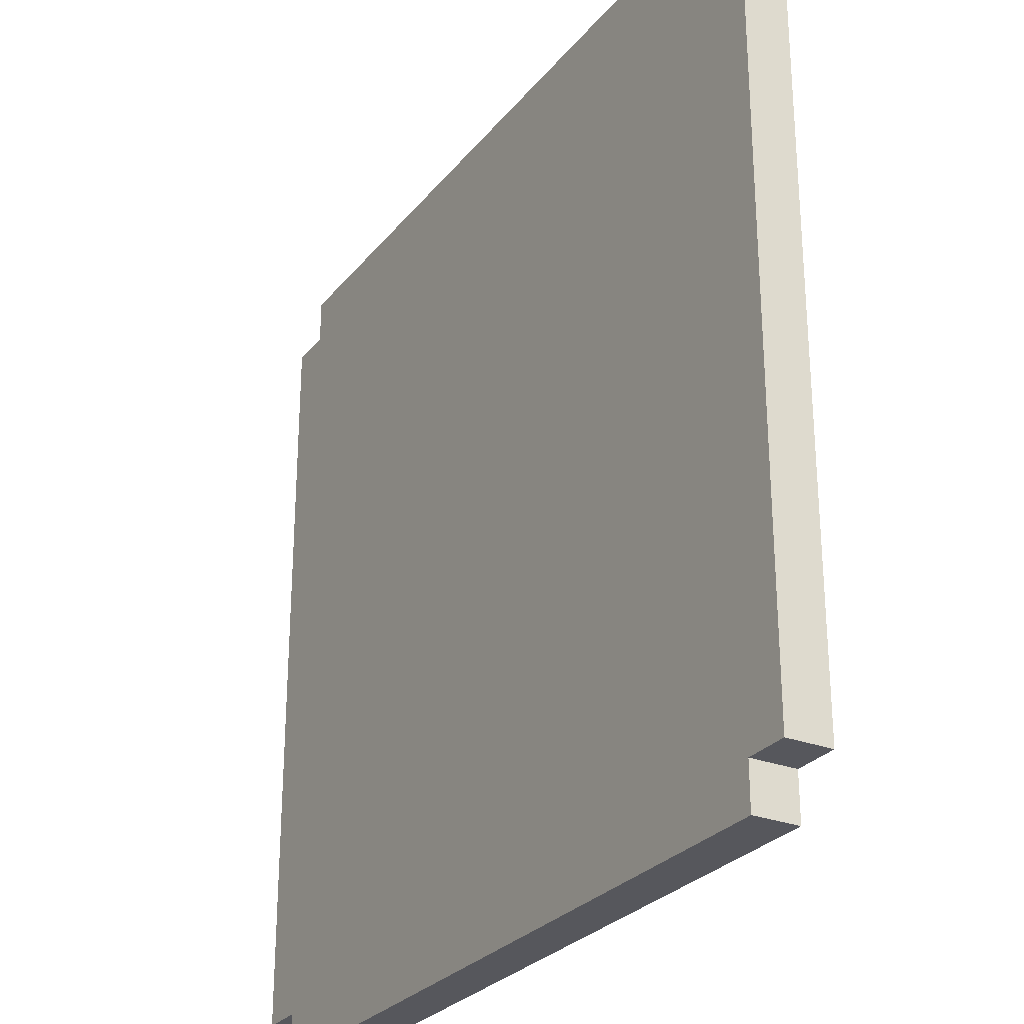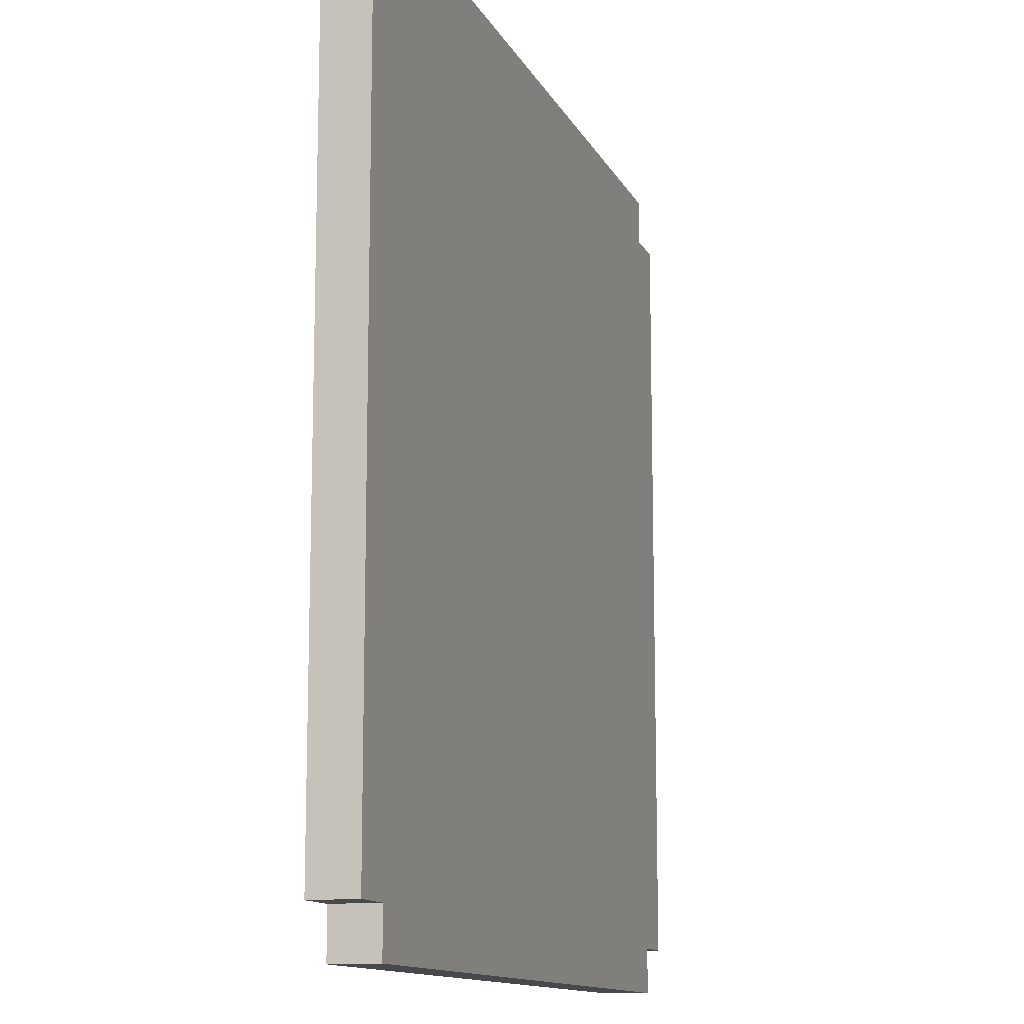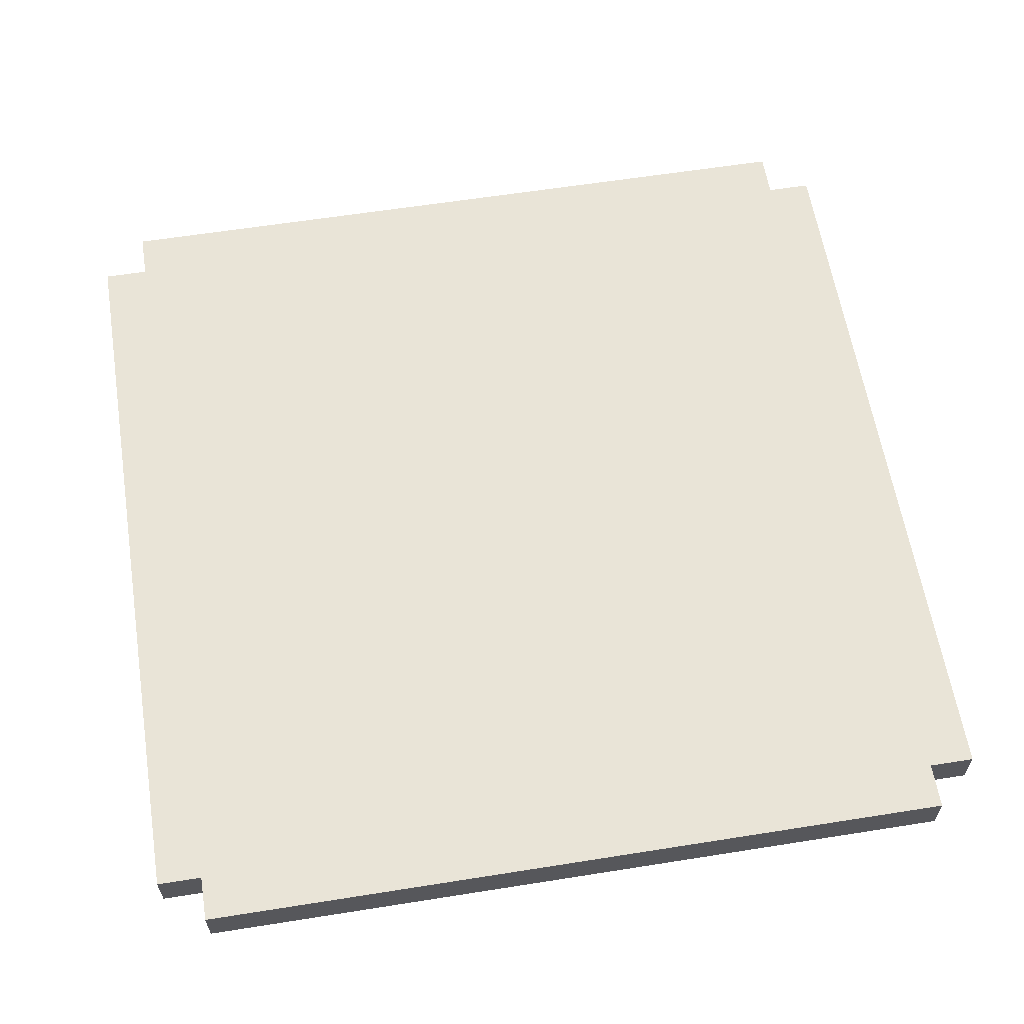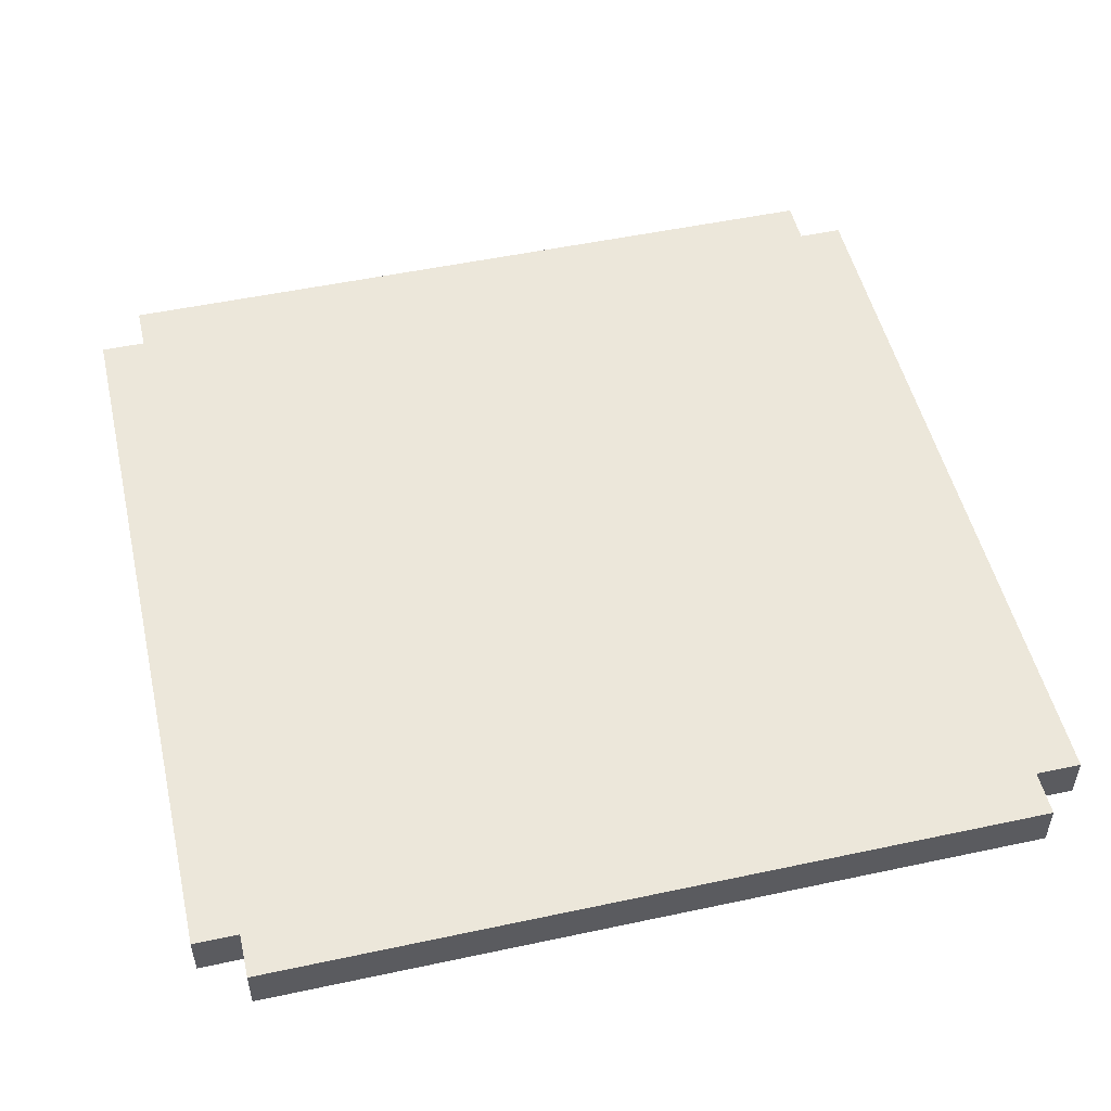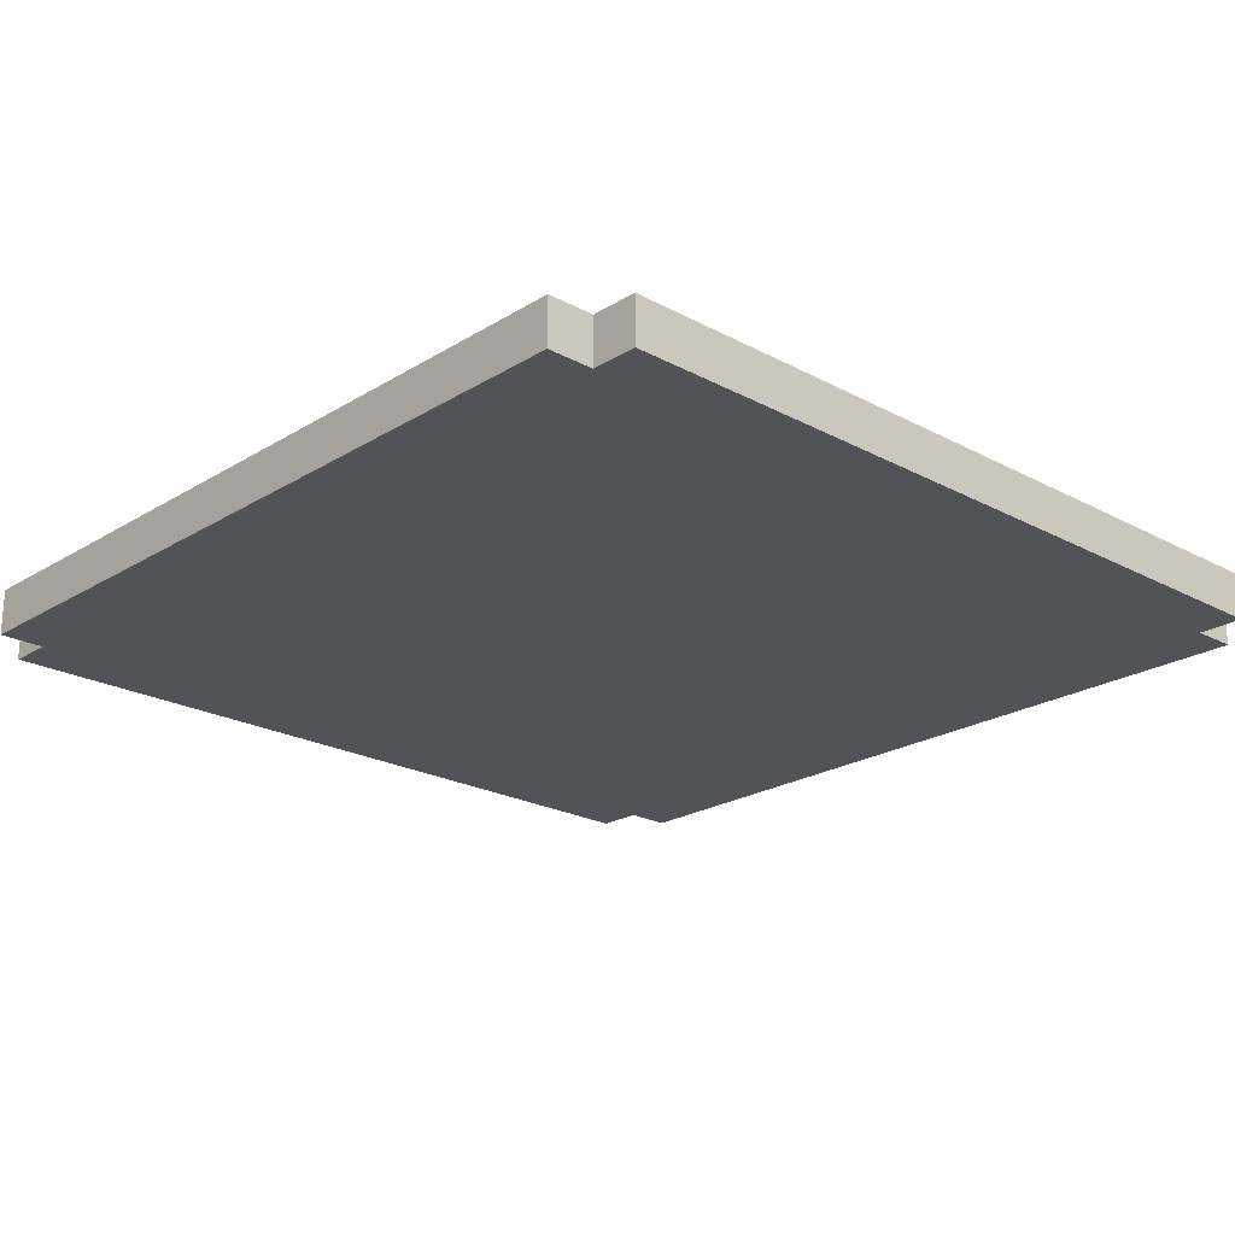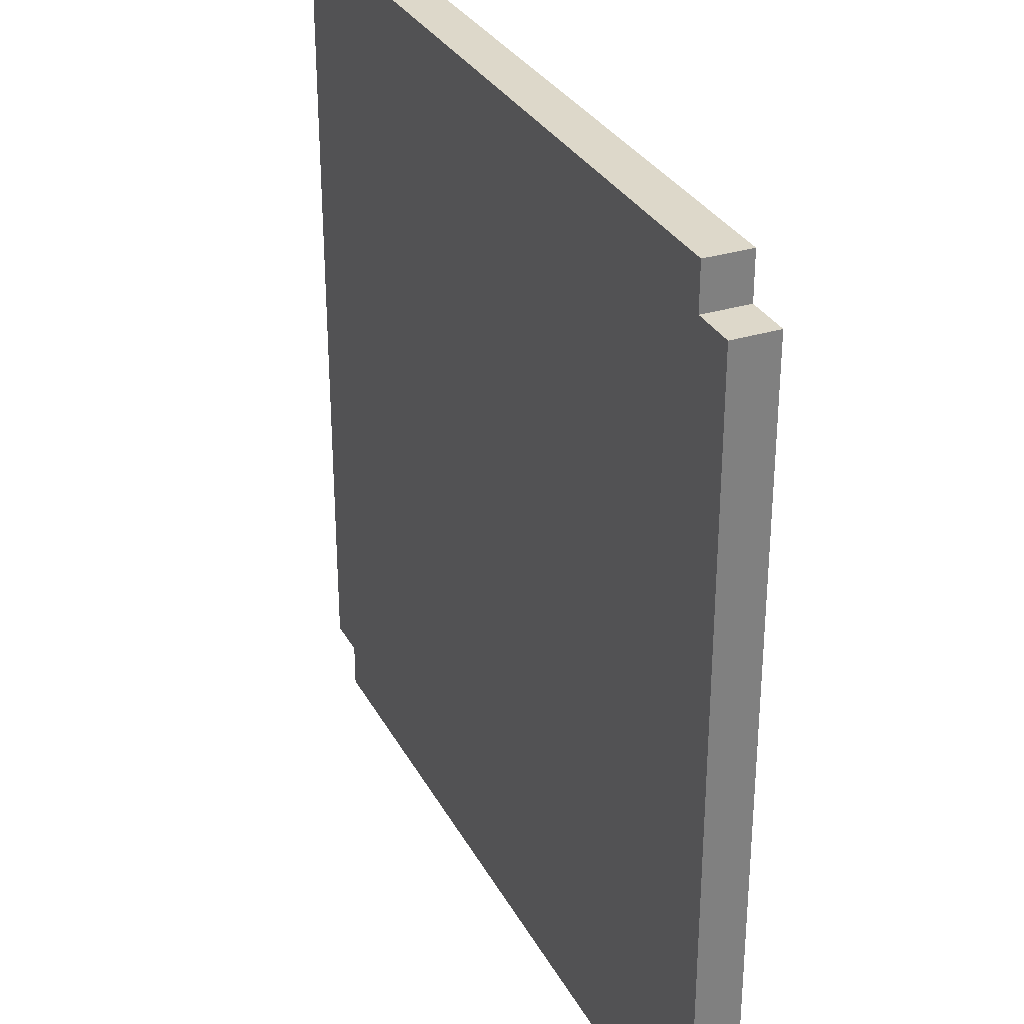
<metadata>
{"format":"obj","ext":"obj","renderer":"f3d","projection":"perspective","resolution":1024,"background":"white","views":[{"elev":-27.6,"azim":-120.4,"up":"+Y"},{"elev":-12.5,"azim":108.0,"up":"+Y"},{"elev":60.9,"azim":-99.2,"up":"+Z"},{"elev":51.1,"azim":166.9,"up":"+Z"},{"elev":-22.1,"azim":46.9,"up":"+Z"},{"elev":31.0,"azim":65.9,"up":"+Y"}]}
</metadata>
<code>
o
v -0.9 1.3 -2.3
v -0.9 1.3 -2.4
v -0.9 3 -2.3
v -0.9 3 -2.4
v -0.8 1.2 -2.3
v -0.8 1.2 -2.4
v -0.8 1.3 -2.3
v -0.8 1.3 -2.4
v -0.8 3 -2.3
v -0.8 3 -2.4
v -0.8 3.1 -2.3
v -0.8 3.1 -2.4
v 0.9 1.2 -2.3
v 0.9 1.2 -2.4
v 0.9 1.3 -2.3
v 0.9 1.3 -2.4
v 0.9 3 -2.3
v 0.9 3 -2.4
v 0.9 3.1 -2.3
v 0.9 3.1 -2.4
v 1 1.3 -2.3
v 1 1.3 -2.4
v 1 3 -2.3
v 1 3 -2.4
v -0.9 1.3 -2.3
v -0.9 3 -2.3
v -0.8 1.2 -2.3
v -0.8 1.3 -2.3
v -0.8 3 -2.3
v -0.8 3.1 -2.3
v -0.7 1.5 -2.3
v -0.7 2.8 -2.3
v -0.6 1.4 -2.3
v -0.6 1.5 -2.3
v -0.6 2.8 -2.3
v -0.6 2.9 -2.3
v -0.4 2.1 -2.3
v -0.4 2.5 -2.3
v -0.3 1.9 -2.3
v -0.3 2.1 -2.3
v -0.3 2.5 -2.3
v -0.3 2.6 -2.3
v -0.2 1.7 -2.3
v -0.2 1.9 -2.3
v -0.2 2.2 -2.3
v -0.2 2.4 -2.3
v -0.1 2 -2.3
v -0.1 2.2 -2.3
v -0.1 2.3 -2.3
v -0.1 2.4 -2.3
v -1.192e-07 1.7 -2.3
v -1.192e-07 2 -2.3
v -1.192e-07 2.5 -2.3
v -1.192e-07 2.6 -2.3
v 0.1 1.9 -2.3
v 0.1 2.1 -2.3
v 0.1 2.2 -2.3
v 0.1 2.3 -2.3
v 0.2 2.1 -2.3
v 0.2 2.2 -2.3
v 0.2 2.4 -2.3
v 0.2 2.5 -2.3
v 0.3 2.3 -2.3
v 0.3 2.4 -2.3
v 0.4 2.3 -2.3
v 0.4 2.4 -2.3
v 0.6 1.9 -2.3
v 0.6 2.4 -2.3
v 0.7 1.4 -2.3
v 0.7 1.5 -2.3
v 0.7 2.8 -2.3
v 0.7 2.9 -2.3
v 0.8 1.5 -2.3
v 0.8 2.8 -2.3
v 0.9 1.2 -2.3
v 0.9 1.3 -2.3
v 0.9 3 -2.3
v 0.9 3.1 -2.3
v 1 1.3 -2.3
v 1 3 -2.3
v -0.9 1.3 -2.4
v -0.9 3 -2.4
v -0.8 1.2 -2.4
v -0.8 1.3 -2.4
v -0.8 3 -2.4
v -0.8 3.1 -2.4
v -0.7 1.5 -2.4
v -0.7 2.8 -2.4
v -0.6 1.4 -2.4
v -0.6 1.5 -2.4
v -0.6 2.8 -2.4
v -0.6 2.9 -2.4
v -0.4 2.1 -2.4
v -0.4 2.5 -2.4
v -0.3 1.9 -2.4
v -0.3 2.1 -2.4
v -0.3 2.5 -2.4
v -0.3 2.6 -2.4
v -0.2 1.7 -2.4
v -0.2 1.9 -2.4
v -0.2 2.2 -2.4
v -0.2 2.4 -2.4
v -0.1 2 -2.4
v -0.1 2.2 -2.4
v -0.1 2.3 -2.4
v -0.1 2.4 -2.4
v -1.192e-07 1.7 -2.4
v -1.192e-07 2 -2.4
v -1.192e-07 2.5 -2.4
v -1.192e-07 2.6 -2.4
v 0.1 1.9 -2.4
v 0.1 2.1 -2.4
v 0.1 2.2 -2.4
v 0.1 2.3 -2.4
v 0.2 2.1 -2.4
v 0.2 2.2 -2.4
v 0.2 2.4 -2.4
v 0.2 2.5 -2.4
v 0.3 2.3 -2.4
v 0.3 2.4 -2.4
v 0.4 2.3 -2.4
v 0.4 2.4 -2.4
v 0.6 1.9 -2.4
v 0.6 2.4 -2.4
v 0.7 1.4 -2.4
v 0.7 1.5 -2.4
v 0.7 2.8 -2.4
v 0.7 2.9 -2.4
v 0.8 1.5 -2.4
v 0.8 2.8 -2.4
v 0.9 1.2 -2.4
v 0.9 1.3 -2.4
v 0.9 3 -2.4
v 0.9 3.1 -2.4
v 1 1.3 -2.4
v 1 3 -2.4
v -0.8 1.2 -2.3
v 0.9 1.2 -2.3
v -0.8 1.2 -2.4
v 0.9 1.2 -2.4
v -0.9 1.3 -2.3
v -0.8 1.3 -2.3
v 0.9 1.3 -2.3
v 1 1.3 -2.3
v -0.9 1.3 -2.4
v -0.8 1.3 -2.4
v 0.9 1.3 -2.4
v 1 1.3 -2.4
v -0.9 3 -2.3
v -0.8 3 -2.3
v 0.9 3 -2.3
v 1 3 -2.3
v -0.9 3 -2.4
v -0.8 3 -2.4
v 0.9 3 -2.4
v 1 3 -2.4
v -0.8 3.1 -2.3
v 0.9 3.1 -2.3
v -0.8 3.1 -2.4
v 0.9 3.1 -2.4
f 3 2 1
f 4 2 3
f 7 6 5
f 8 6 7
f 11 10 9
f 12 10 11
f 13 14 15
f 15 14 16
f 17 18 19
f 19 18 20
f 21 22 23
f 23 22 24
f 28 26 25
f 29 26 28
f 31 28 27
f 31 30 29
f 31 29 28
f 32 30 31
f 33 31 27
f 34 32 31
f 34 31 33
f 35 30 32
f 35 32 34
f 36 30 35
f 37 34 33
f 37 35 34
f 37 36 35
f 38 36 37
f 39 37 33
f 40 38 37
f 40 37 39
f 41 36 38
f 41 38 40
f 42 36 41
f 43 39 33
f 44 40 39
f 44 39 43
f 44 41 40
f 44 42 41
f 45 42 44
f 46 42 45
f 47 44 43
f 47 45 44
f 48 46 45
f 48 45 47
f 49 46 48
f 50 42 46
f 50 46 49
f 51 43 33
f 51 47 43
f 52 49 48
f 52 47 51
f 52 48 47
f 53 42 50
f 53 50 49
f 54 36 42
f 54 42 53
f 55 52 51
f 56 49 52
f 56 52 55
f 57 49 56
f 58 53 49
f 58 49 57
f 59 57 56
f 59 56 55
f 60 58 57
f 60 57 59
f 61 53 58
f 61 58 60
f 62 54 53
f 62 53 61
f 63 60 59
f 63 61 60
f 64 62 61
f 64 61 63
f 65 63 59
f 65 64 63
f 66 62 64
f 66 64 65
f 67 55 51
f 67 65 59
f 67 66 65
f 67 59 55
f 68 62 66
f 68 66 67
f 69 33 27
f 69 67 51
f 69 68 67
f 69 51 33
f 70 68 69
f 71 62 68
f 71 68 70
f 71 36 54
f 71 54 62
f 72 30 36
f 72 36 71
f 73 71 70
f 73 70 69
f 74 72 71
f 74 71 73
f 75 73 69
f 75 69 27
f 75 74 73
f 76 74 75
f 77 30 72
f 77 74 76
f 77 72 74
f 78 30 77
f 79 77 76
f 80 77 79
f 81 82 84
f 84 82 85
f 83 84 87
f 85 86 87
f 84 85 87
f 87 86 88
f 83 87 89
f 87 88 90
f 89 87 90
f 88 86 91
f 90 88 91
f 91 86 92
f 89 90 93
f 90 91 93
f 91 92 93
f 93 92 94
f 89 93 95
f 93 94 96
f 95 93 96
f 94 92 97
f 96 94 97
f 97 92 98
f 89 95 99
f 95 96 100
f 99 95 100
f 96 97 100
f 97 98 100
f 100 98 101
f 101 98 102
f 99 100 103
f 100 101 103
f 101 102 104
f 103 101 104
f 104 102 105
f 102 98 106
f 105 102 106
f 89 99 107
f 99 103 107
f 104 105 108
f 107 103 108
f 103 104 108
f 106 98 109
f 105 106 109
f 98 92 110
f 109 98 110
f 107 108 111
f 108 105 112
f 111 108 112
f 112 105 113
f 105 109 114
f 113 105 114
f 112 113 115
f 111 112 115
f 113 114 116
f 115 113 116
f 114 109 117
f 116 114 117
f 109 110 118
f 117 109 118
f 115 116 119
f 116 117 119
f 117 118 120
f 119 117 120
f 115 119 121
f 119 120 121
f 120 118 122
f 121 120 122
f 107 111 123
f 115 121 123
f 121 122 123
f 111 115 123
f 122 118 124
f 123 122 124
f 83 89 125
f 107 123 125
f 123 124 125
f 89 107 125
f 125 124 126
f 124 118 127
f 126 124 127
f 110 92 127
f 118 110 127
f 92 86 128
f 127 92 128
f 126 127 129
f 125 126 129
f 127 128 130
f 129 127 130
f 125 129 131
f 83 125 131
f 129 130 131
f 131 130 132
f 128 86 133
f 132 130 133
f 130 128 133
f 133 86 134
f 132 133 135
f 135 133 136
f 139 138 137
f 140 138 139
f 145 142 141
f 146 142 145
f 147 144 143
f 148 144 147
f 149 150 153
f 153 150 154
f 151 152 155
f 155 152 156
f 157 158 159
f 159 158 160

</code>
